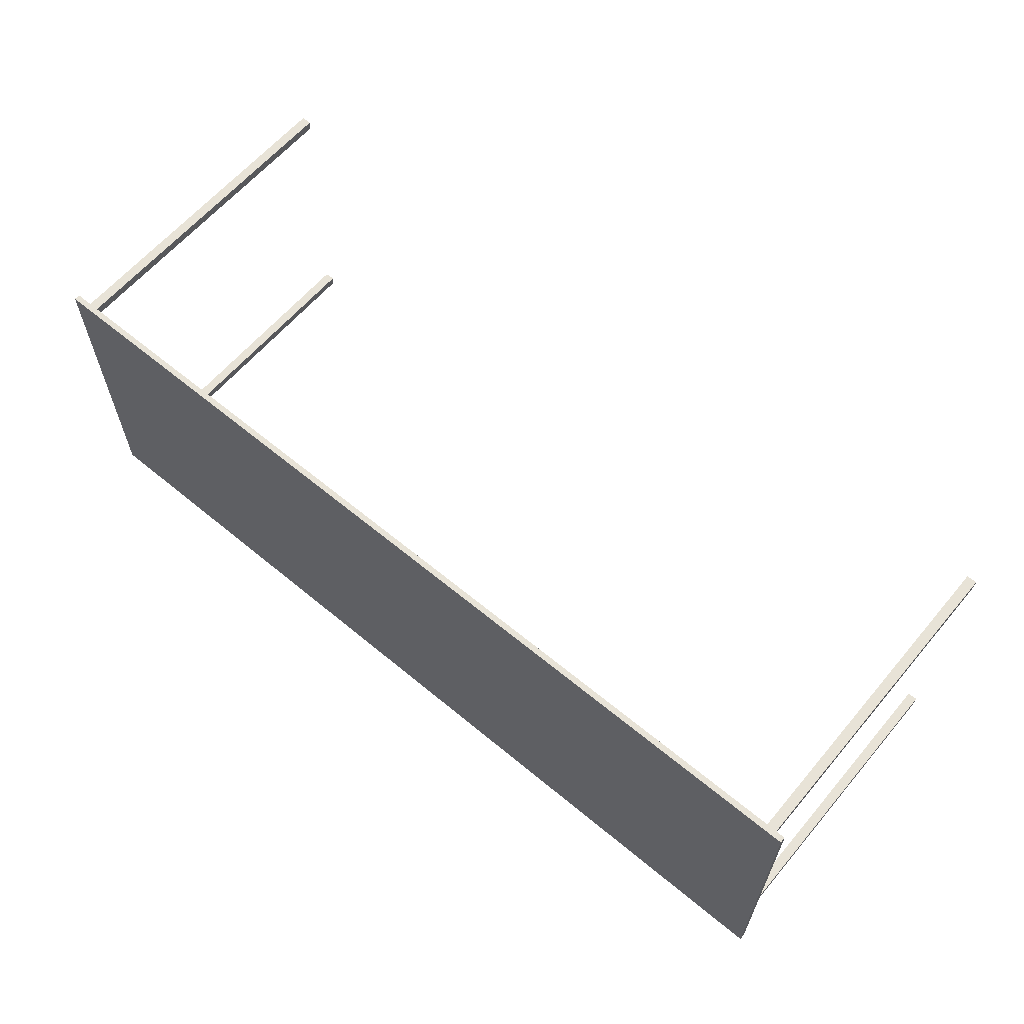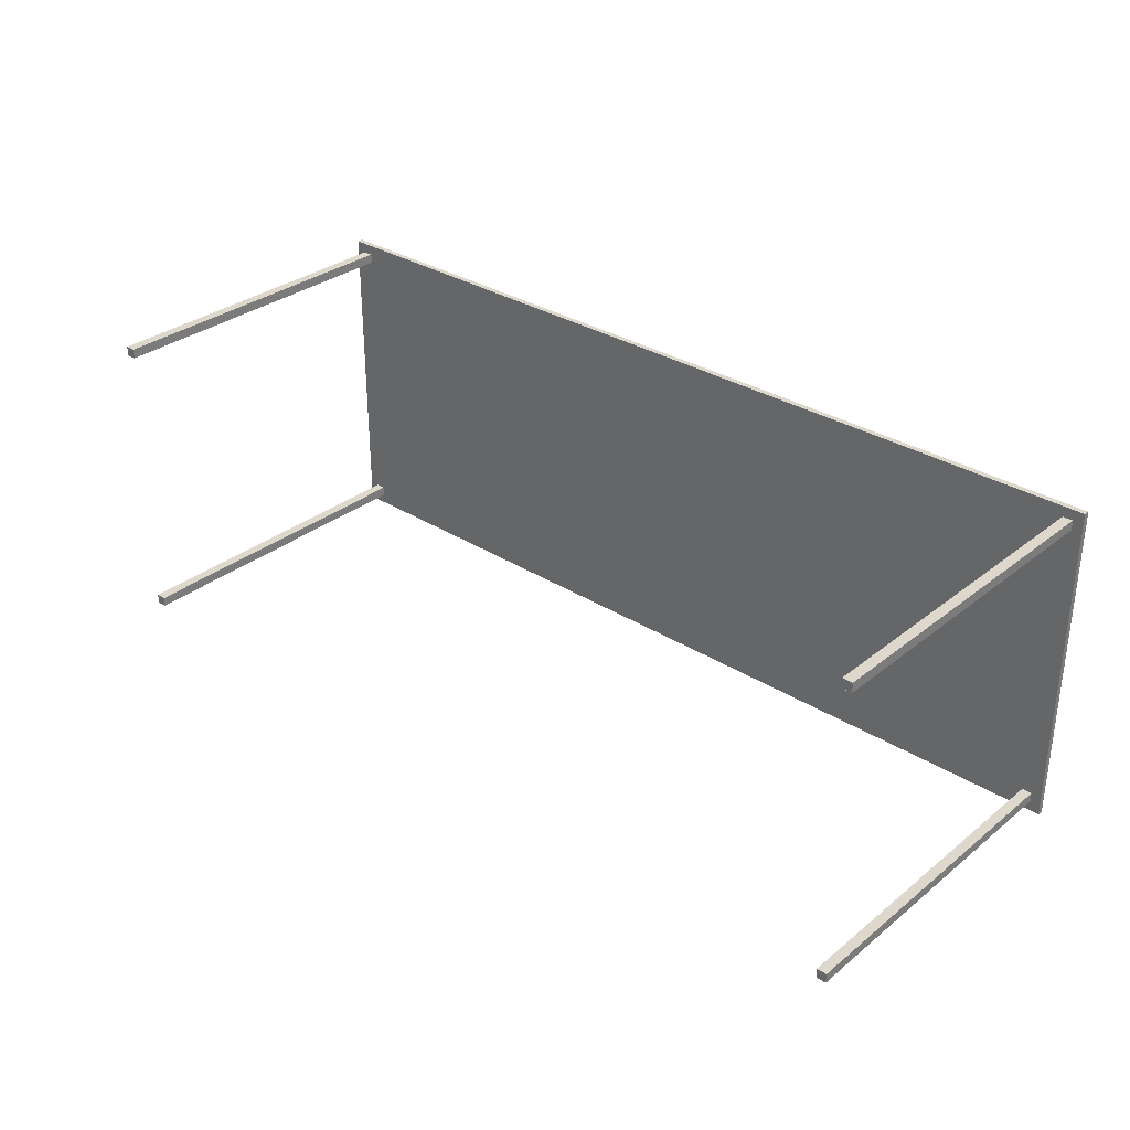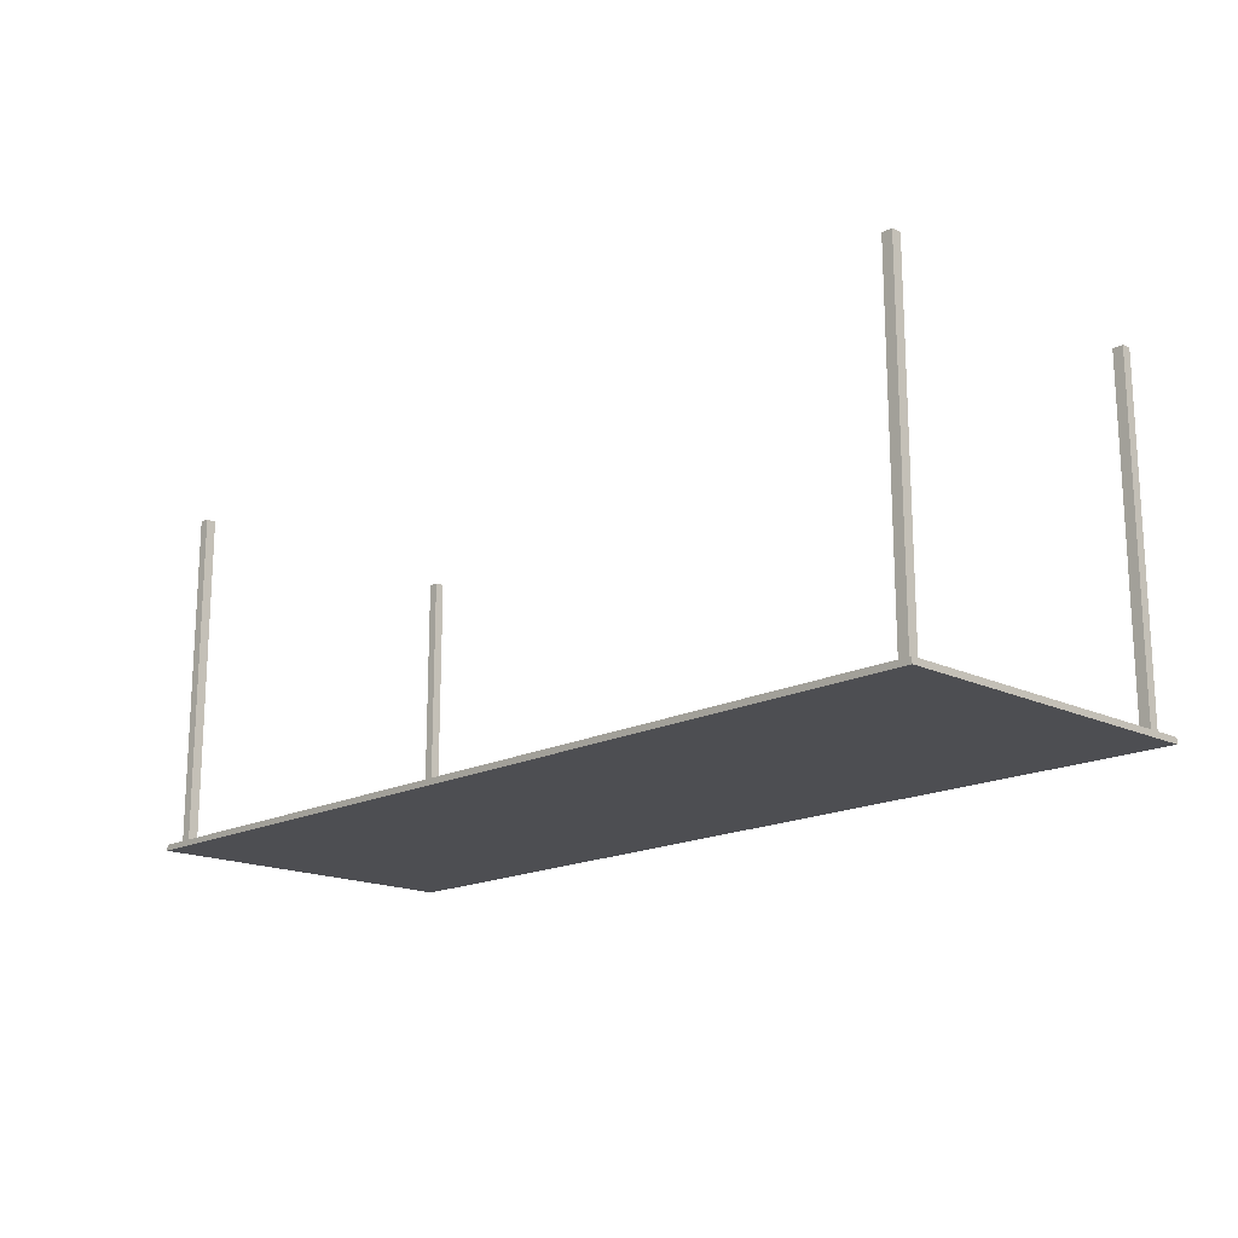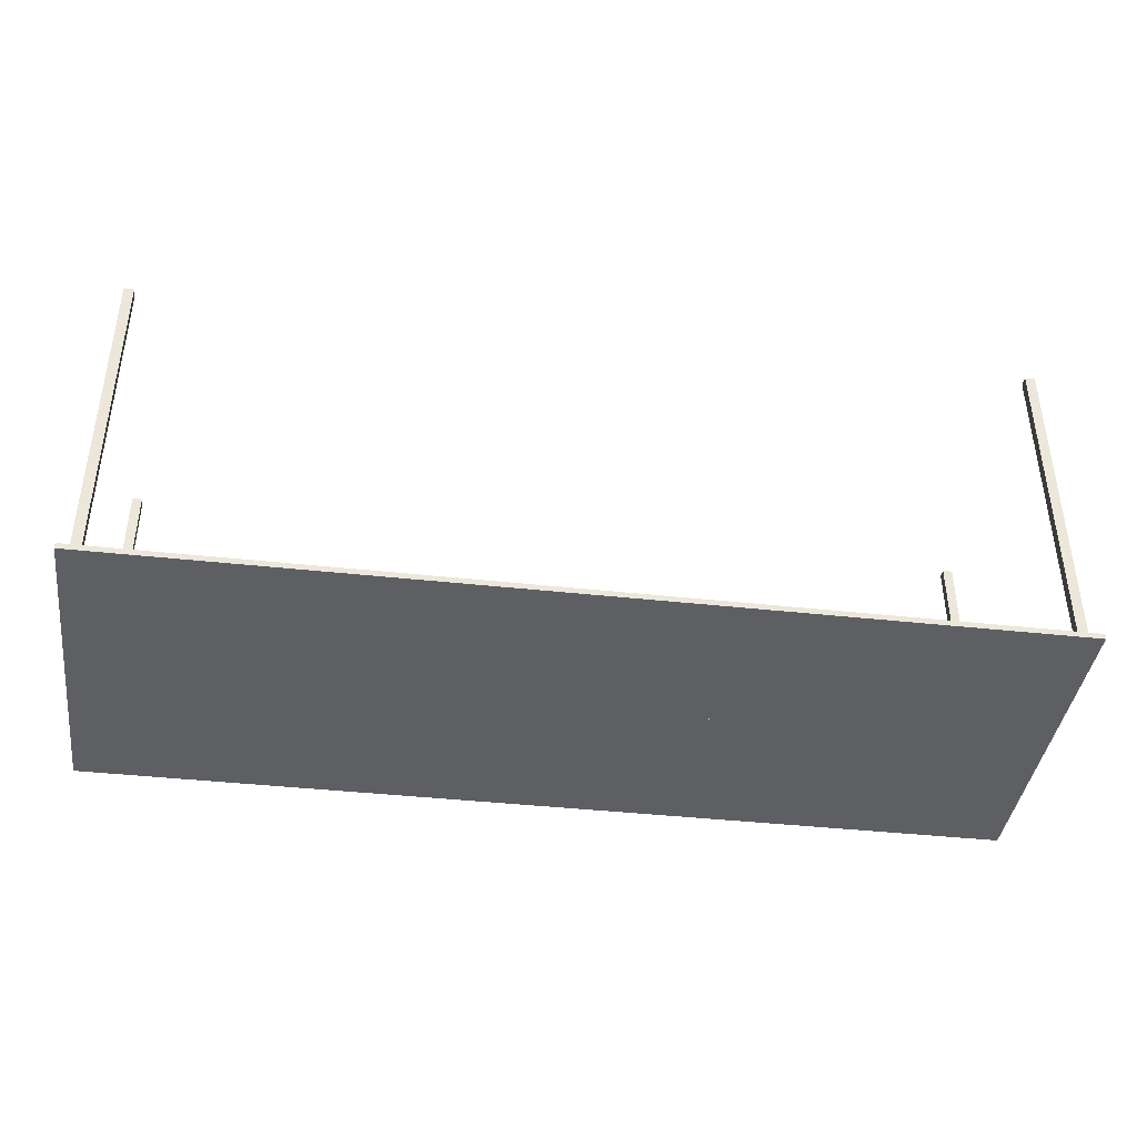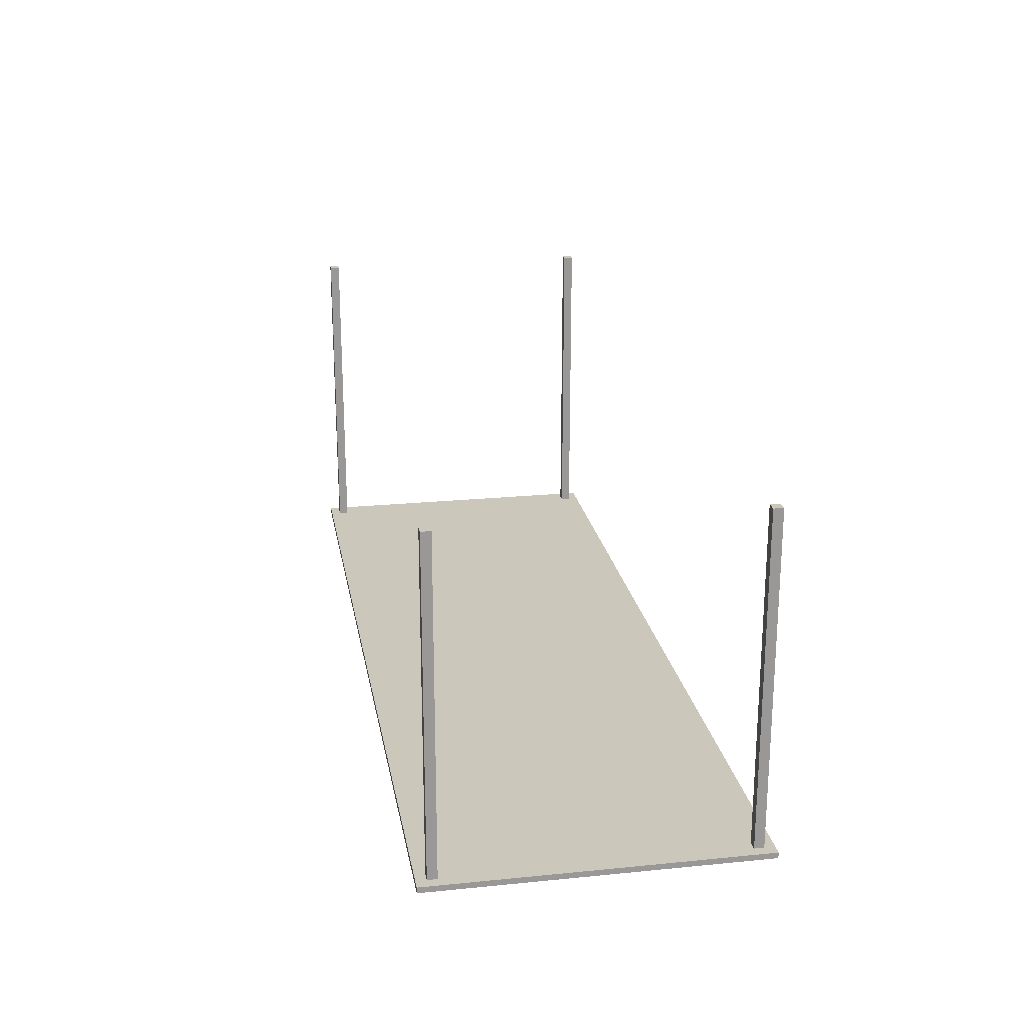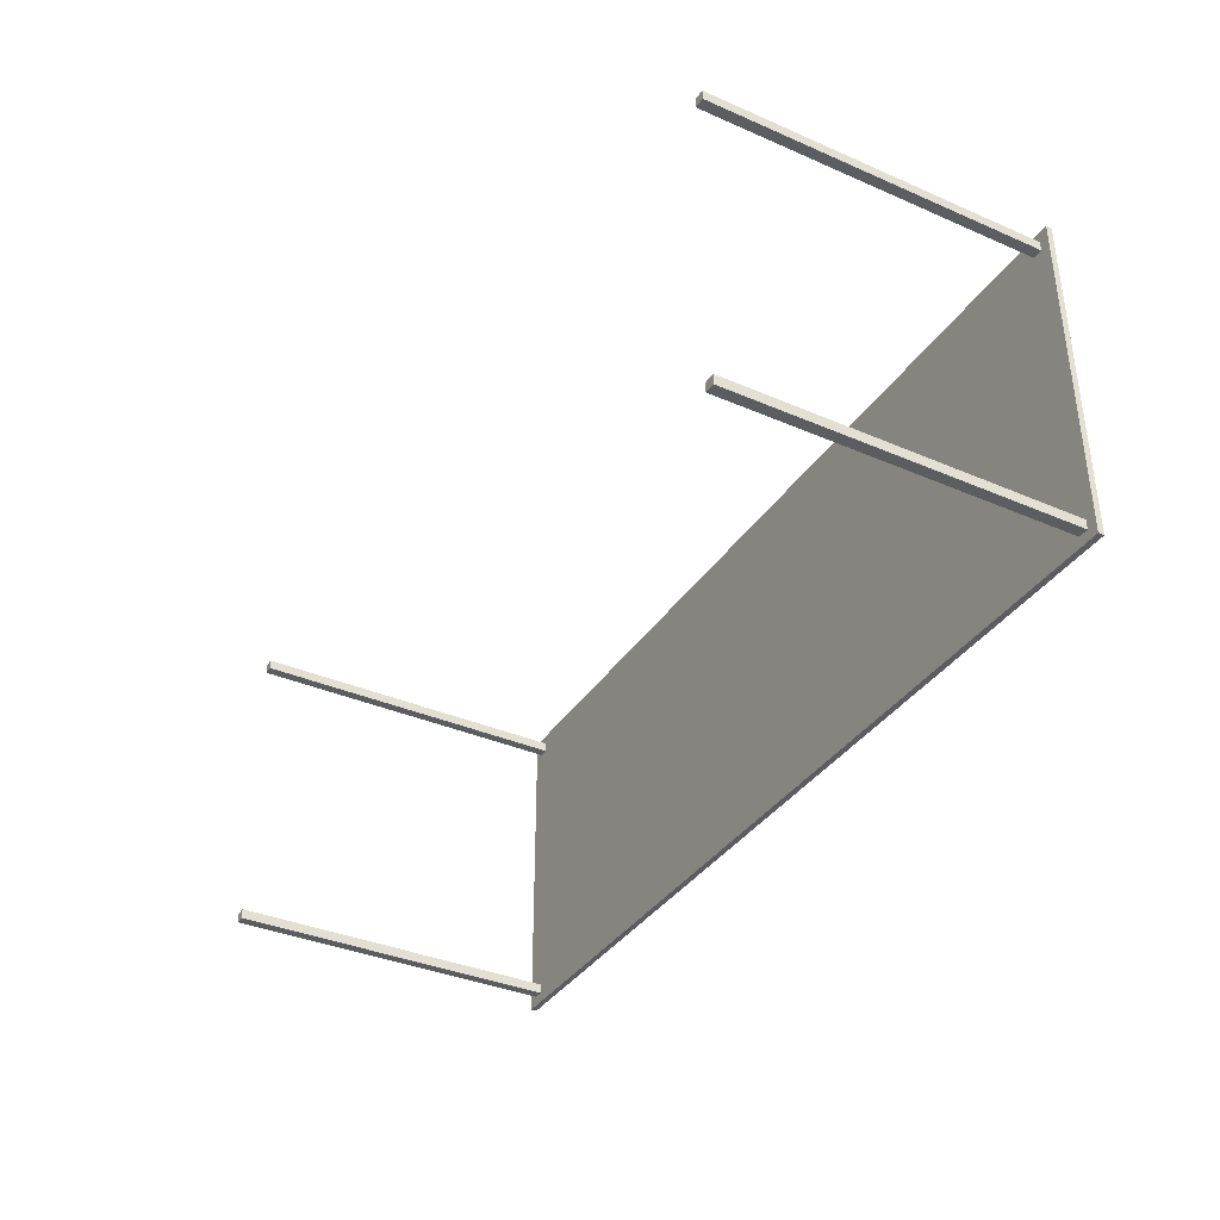
<metadata>
{"format":"obj","ext":"obj","renderer":"f3d","projection":"perspective","resolution":1024,"background":"white","views":[{"elev":62.0,"azim":-139.9,"up":"+Y"},{"elev":31.5,"azim":41.9,"up":"+Y"},{"elev":-17.1,"azim":45.9,"up":"+Z"},{"elev":-40.4,"azim":172.3,"up":"+Z"},{"elev":21.7,"azim":80.1,"up":"+Z"},{"elev":-36.5,"azim":60.7,"up":"+Y"}]}
</metadata>
<code>
o Table_Cube.232
v 5.673 2.039 -4.106
v 5.673 2.039 -4.179
v 5.545 2.039 -4.179
v 5.545 2.039 -4.106
v 5.673 1.912 -4.179
v 5.673 1.912 -4.106
v 5.545 1.912 -4.106
v 5.545 1.912 -4.179
v 5.421 2.039 -4.106
v 5.421 2.039 -4.179
v 5.421 1.912 -4.179
v 5.421 1.912 -4.106
v 5.673 1.792 -4.179
v 5.673 1.792 -4.106
v 5.545 1.792 -4.106
v 5.545 1.792 -4.179
v 5.421 1.792 -4.106
v 5.421 1.792 -4.179
v 5.545 1.912 0
v 5.421 1.912 0
v 5.545 1.792 0
v 5.421 1.792 0
v 0 2.039 -4.106
v 0 2.039 -4.179
v -5.673 2.039 -4.106
v -5.673 2.039 -4.179
v -5.545 2.039 -4.179
v -5.545 2.039 -4.106
v 0 1.912 -4.106
v 0 1.912 -4.179
v -5.673 1.912 -4.179
v -5.673 1.912 -4.106
v -5.545 1.912 -4.106
v -5.545 1.912 -4.179
v -5.421 2.039 -4.106
v -5.421 2.039 -4.179
v -5.421 1.912 -4.179
v -5.421 1.912 -4.106
v 0 1.792 -4.179
v -5.673 1.792 -4.179
v -5.673 1.792 -4.106
v -5.545 1.792 -4.106
v -5.545 1.792 -4.179
v 0 1.792 -4.106
v -5.421 1.792 -4.106
v -5.421 1.792 -4.179
v -5.545 1.912 0
v -5.421 1.912 0
v -5.545 1.792 0
v -5.421 1.792 0
v 5.673 0 -4.106
v 5.673 -2.039 -4.106
v 5.673 0 -4.179
v 5.673 -2.039 -4.179
v 5.545 0 -4.179
v 5.545 -2.039 -4.179
v 5.545 0 -4.106
v 5.545 -2.039 -4.106
v 5.673 -1.912 -4.179
v 5.673 -1.912 -4.106
v 5.545 -1.912 -4.106
v 5.545 -1.912 -4.179
v 5.421 0 -4.179
v 5.421 -2.039 -4.106
v 5.421 -2.039 -4.179
v 5.421 0 -4.106
v 5.421 -1.912 -4.179
v 5.421 -1.912 -4.106
v 5.673 -1.792 -4.179
v 5.673 -1.792 -4.106
v 5.545 -1.792 -4.106
v 5.545 -1.792 -4.179
v 5.421 -1.792 -4.106
v 5.421 -1.792 -4.179
v 5.545 -1.912 0
v 5.421 -1.912 0
v 5.545 -1.792 0
v 5.421 -1.792 0
v 0 0 -4.106
v 0 -2.039 -4.106
v 0 0 -4.179
v 0 -2.039 -4.179
v -5.673 0 -4.106
v -5.673 -2.039 -4.106
v -5.673 0 -4.179
v -5.673 -2.039 -4.179
v -5.545 0 -4.179
v -5.545 -2.039 -4.179
v -5.545 0 -4.106
v -5.545 -2.039 -4.106
v 0 -1.912 -4.106
v 0 -1.912 -4.179
v -5.673 -1.912 -4.179
v -5.673 -1.912 -4.106
v -5.545 -1.912 -4.106
v -5.545 -1.912 -4.179
v -5.421 0 -4.179
v -5.421 -2.039 -4.106
v -5.421 -2.039 -4.179
v -5.421 0 -4.106
v -5.421 -1.912 -4.179
v -5.421 -1.912 -4.106
v 0 -1.792 -4.179
v -5.673 -1.792 -4.179
v -5.673 -1.792 -4.106
v -5.545 -1.792 -4.106
v -5.545 -1.792 -4.179
v 0 -1.792 -4.106
v -5.421 -1.792 -4.106
v -5.421 -1.792 -4.179
v -5.545 -1.912 0
v -5.421 -1.912 0
v -5.545 -1.792 0
v -5.421 -1.792 0
f 8 3 2 5
f 5 2 1 6
f 12 9 23 29
f 10 24 23 9
f 2 3 4 1
f 6 1 4 7
f 11 10 3 8
f 18 11 8 16
f 14 6 7 15
f 17 12 29 44
f 13 5 6 14
f 16 8 5 13
f 12 17 22 20
f 39 30 11 18
f 30 24 10 11
f 3 10 9 4
f 7 4 9 12
f 81 39 18 63
f 57 15 17 66
f 55 16 13 53
f 53 13 14 51
f 66 17 44 79
f 51 14 15 57
f 63 18 16 55
f 21 19 20 22
f 7 12 20 19
f 17 15 21 22
f 15 7 19 21
f 29 30 24 23
f 34 31 26 27
f 31 32 25 26
f 38 29 23 35
f 36 35 23 24
f 26 25 28 27
f 32 33 28 25
f 37 34 27 36
f 46 43 34 37
f 41 42 33 32
f 45 44 29 38
f 40 41 32 31
f 43 40 31 34
f 44 39 30 29
f 38 48 50 45
f 39 46 37 30
f 30 37 36 24
f 27 28 35 36
f 33 38 35 28
f 81 97 46 39
f 89 100 45 42
f 79 81 39 44
f 87 85 40 43
f 85 83 41 40
f 100 79 44 45
f 83 89 42 41
f 97 87 43 46
f 49 50 48 47
f 33 47 48 38
f 45 50 49 42
f 42 49 47 33
f 62 59 54 56
f 59 60 52 54
f 68 91 80 64
f 55 57 51 53
f 65 64 80 82
f 54 52 58 56
f 63 66 57 55
f 60 61 58 52
f 67 62 56 65
f 74 72 62 67
f 70 71 61 60
f 73 108 91 68
f 69 70 60 59
f 72 69 59 62
f 68 76 78 73
f 103 74 67 92
f 92 67 65 82
f 81 79 66 63
f 56 58 64 65
f 61 68 64 58
f 81 63 74 103
f 57 66 73 71
f 55 53 69 72
f 53 51 70 69
f 66 79 108 73
f 51 57 71 70
f 63 55 72 74
f 77 78 76 75
f 61 75 76 68
f 73 78 77 71
f 71 77 75 61
f 91 80 82 92
f 96 88 86 93
f 93 86 84 94
f 102 98 80 91
f 87 85 83 89
f 99 82 80 98
f 86 88 90 84
f 97 87 89 100
f 94 84 90 95
f 101 99 88 96
f 110 101 96 107
f 105 94 95 106
f 109 102 91 108
f 104 93 94 105
f 107 96 93 104
f 108 91 92 103
f 102 109 114 112
f 103 92 101 110
f 92 82 99 101
f 81 97 100 79
f 88 99 98 90
f 95 90 98 102
f 81 103 110 97
f 89 106 109 100
f 79 108 103 81
f 87 107 104 85
f 85 104 105 83
f 100 109 108 79
f 83 105 106 89
f 97 110 107 87
f 113 111 112 114
f 95 102 112 111
f 109 106 113 114
f 106 95 111 113

</code>
